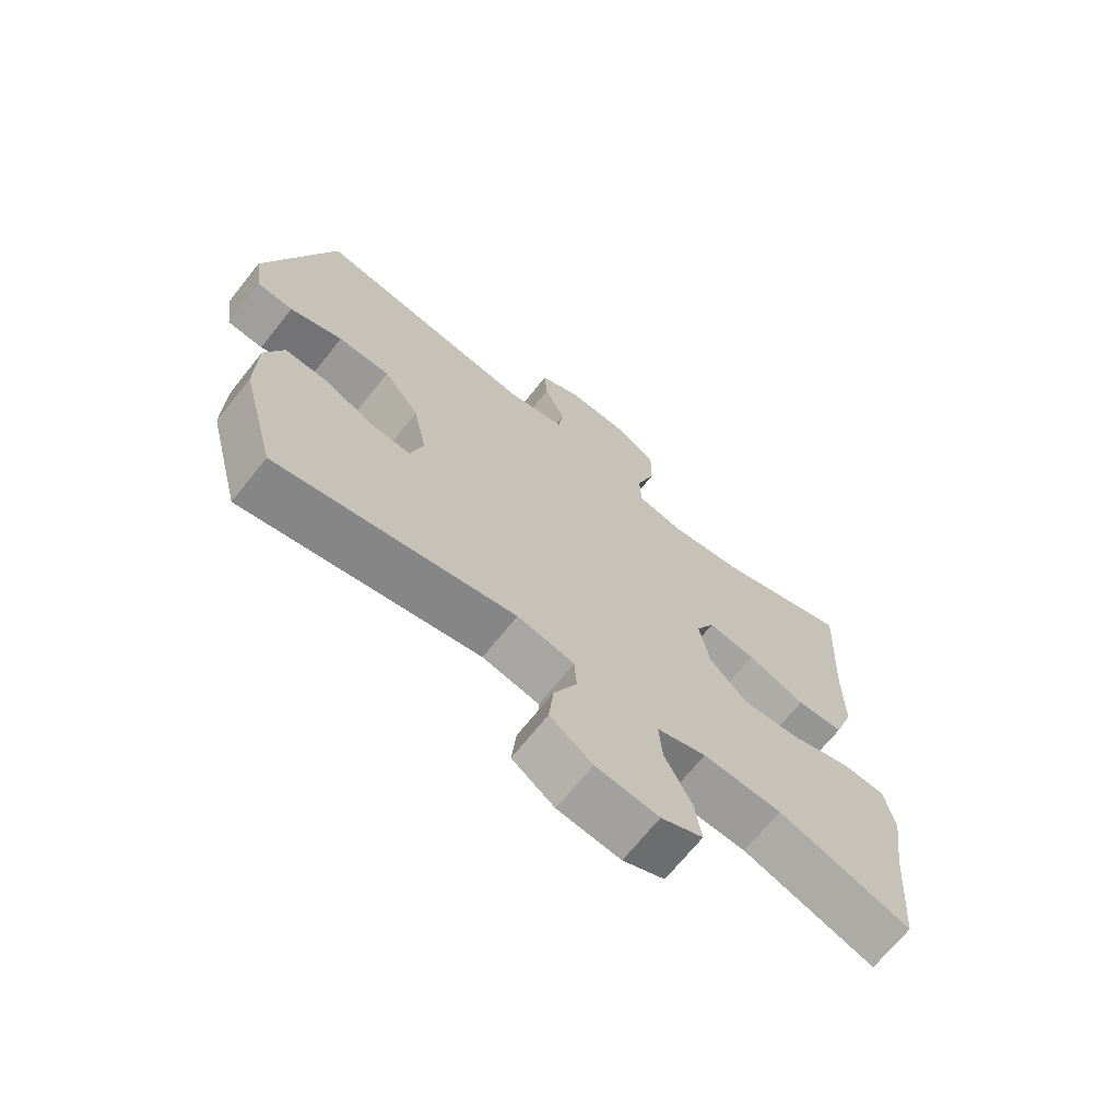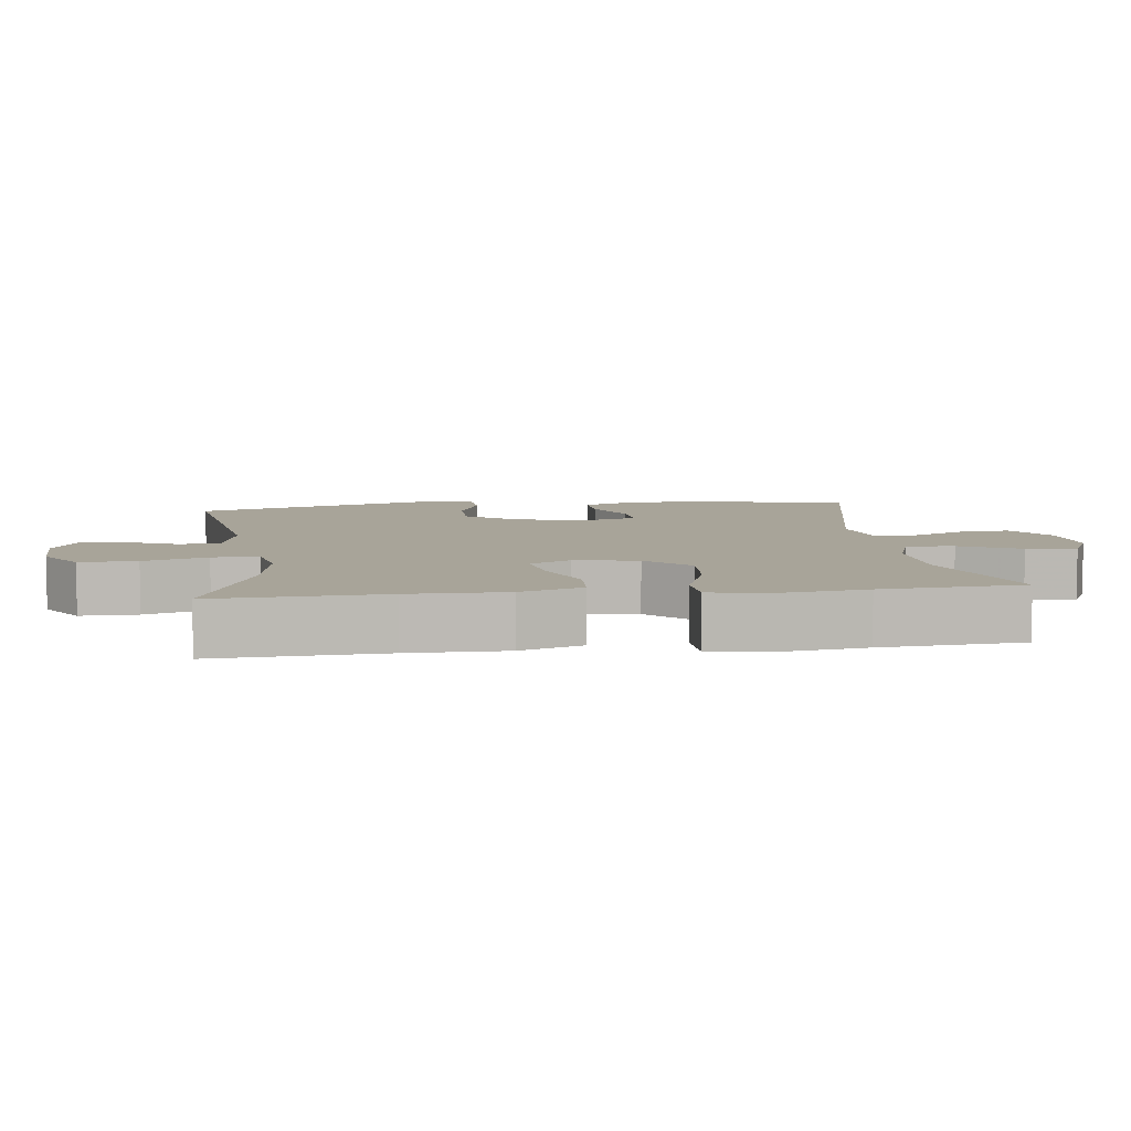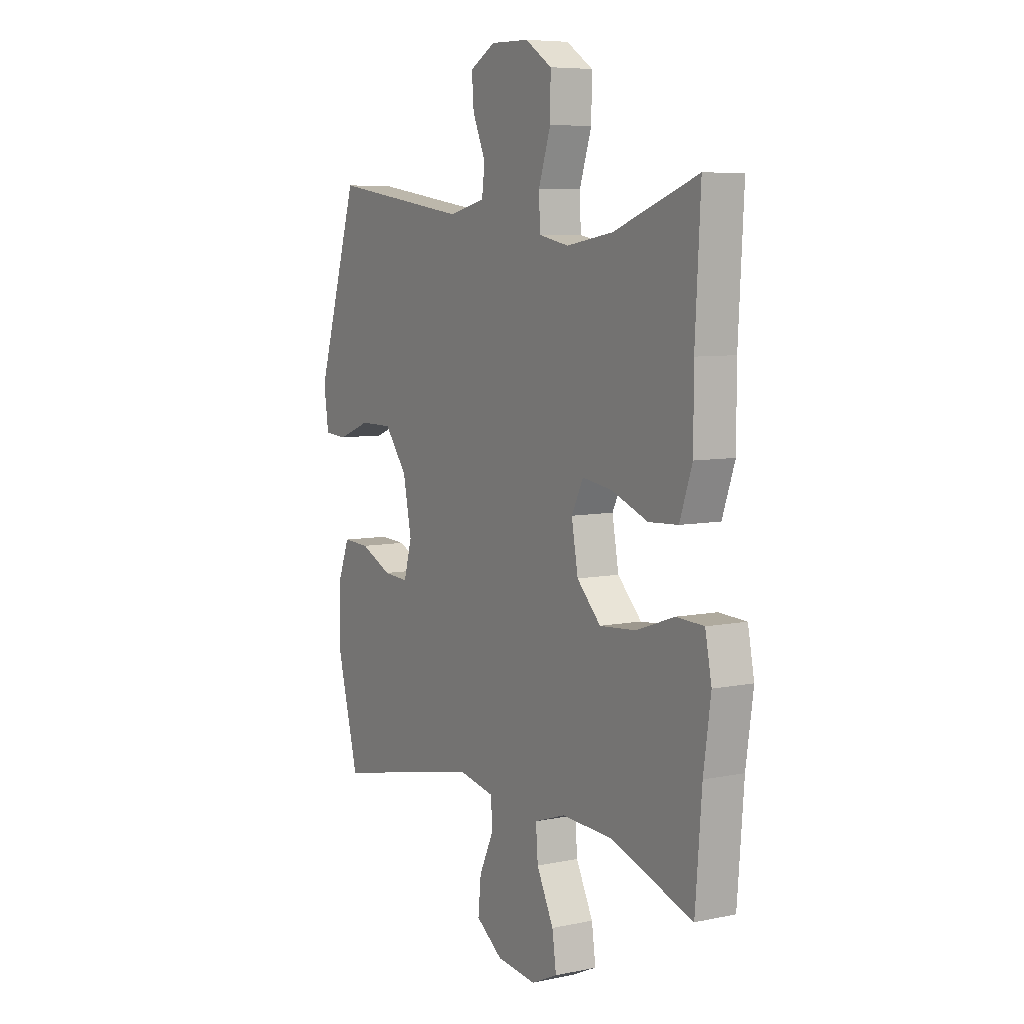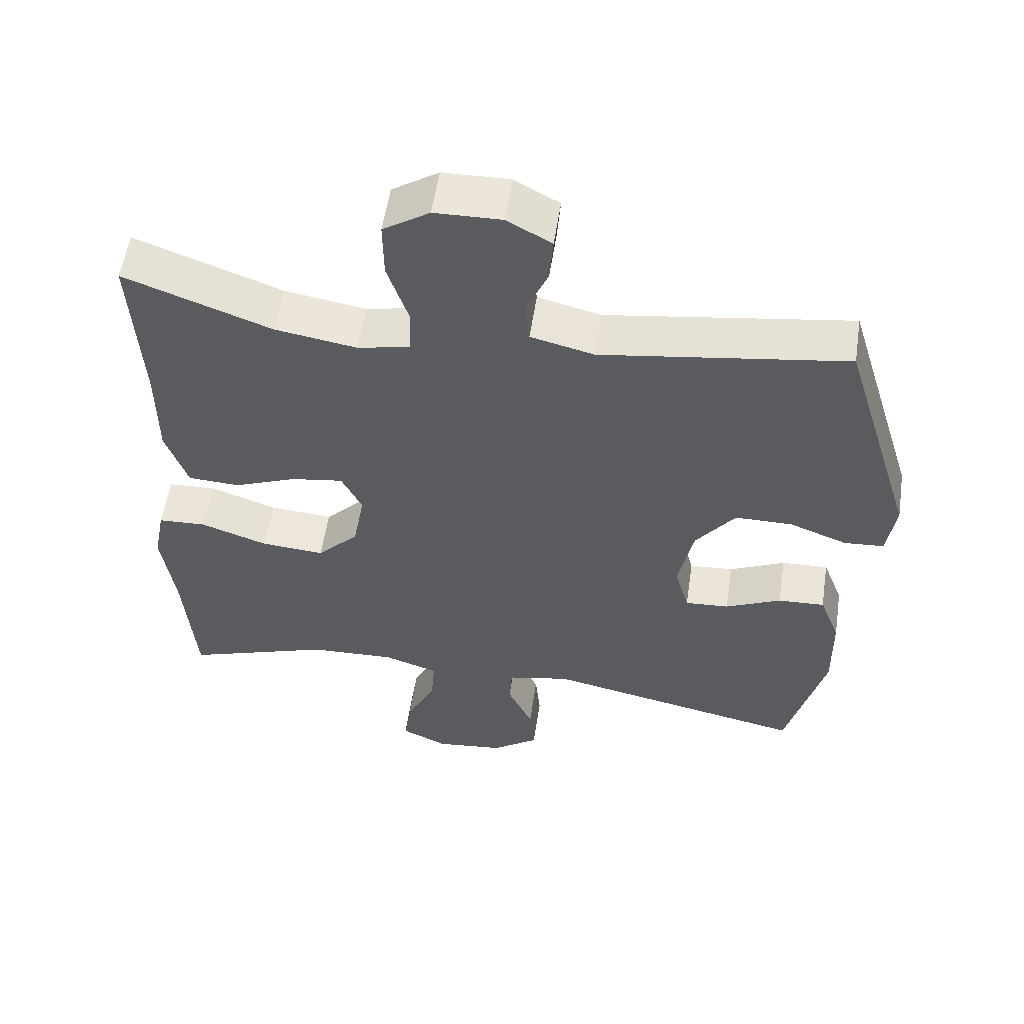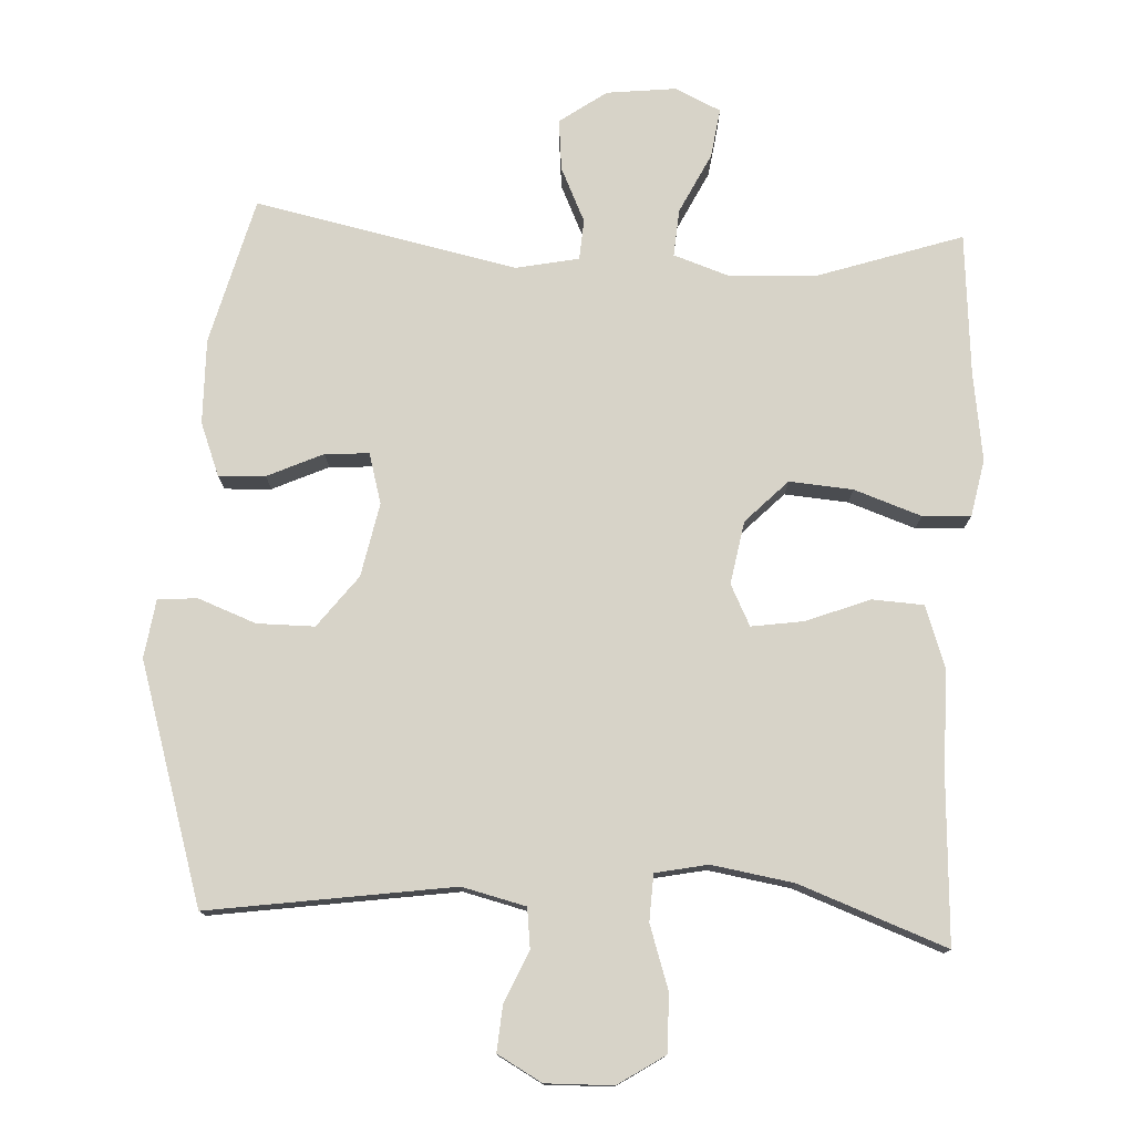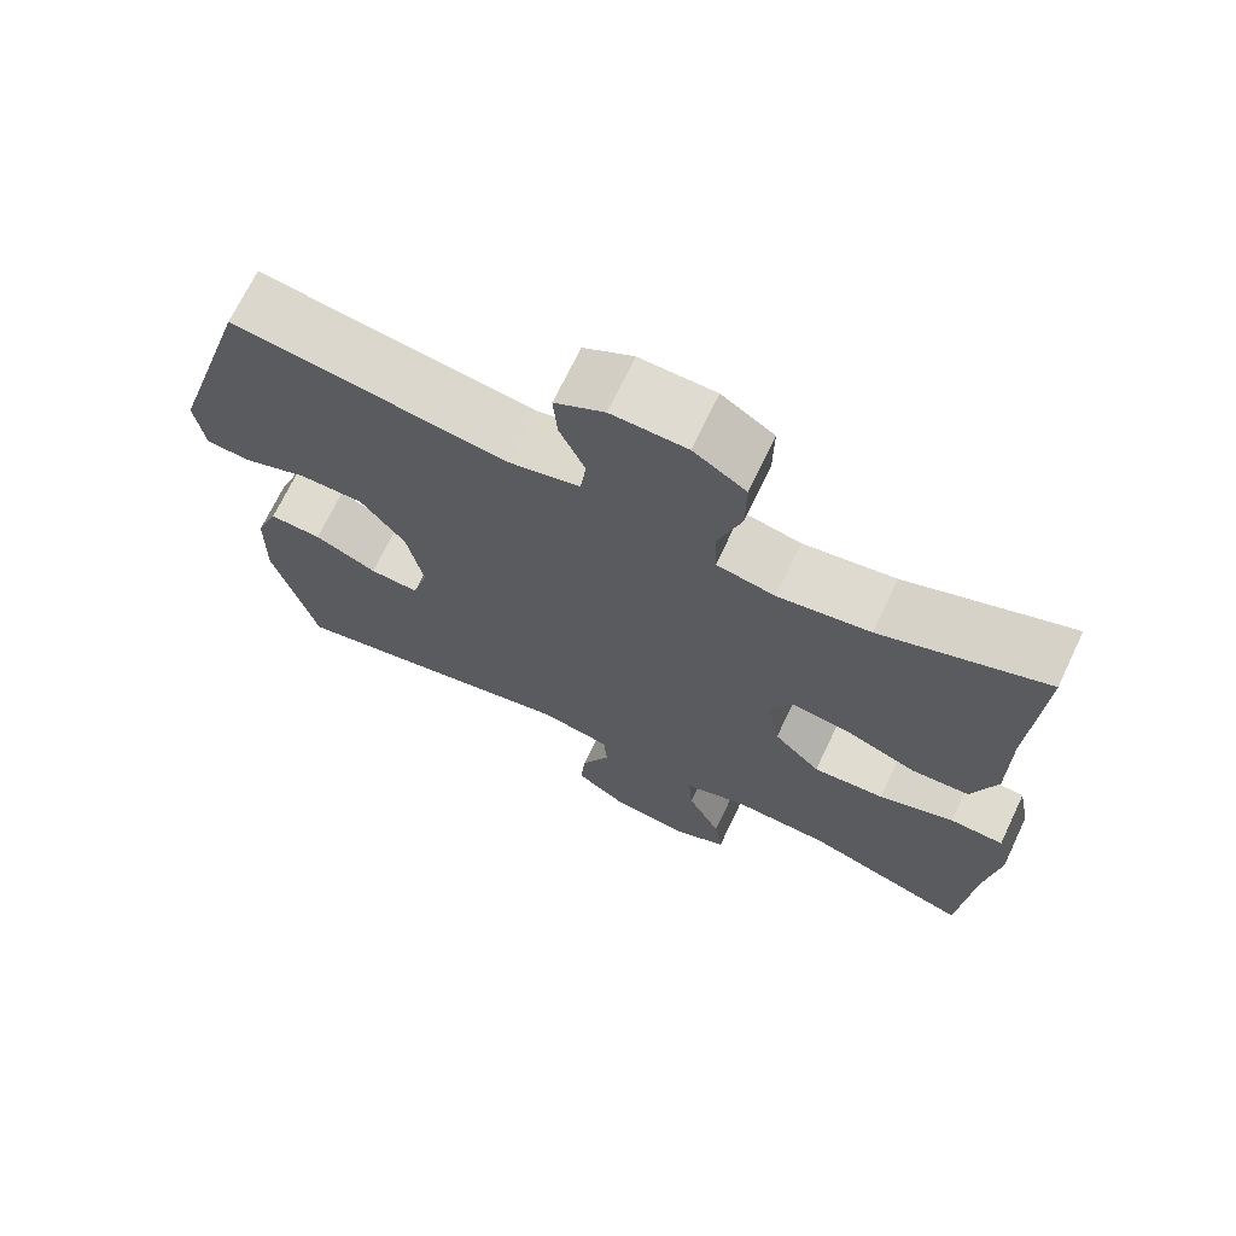
<metadata>
{"format":"obj","ext":"obj","renderer":"f3d","projection":"perspective","resolution":1024,"background":"white","views":[{"elev":-69.1,"azim":-38.6,"up":"+Z"},{"elev":7.1,"azim":82.8,"up":"+Y"},{"elev":7.0,"azim":59.0,"up":"+Z"},{"elev":55.5,"azim":-171.5,"up":"+Z"},{"elev":77.0,"azim":2.9,"up":"+Y"},{"elev":69.9,"azim":25.5,"up":"+Z"}]}
</metadata>
<code>
v 0.5 0.07 0.5
v 0.487 0.07 0.261
v 0.487 0.07 0.124
v 0.456 0.07 0.035
v 0.383 0.07 0.031
v 0.293 0.07 0.066
v 0.219 0.07 0.077
v 0.19 0.07 0.019
v 0.206 0.07 -0.07
v 0.265 0.07 -0.13
v 0.355 0.07 -0.123
v 0.45 0.07 -0.09
v 0.518 0.07 -0.093
v 0.534 0.07 -0.174
v 0.516 0.07 -0.3
v 0.5 0.07 -0.5
v 0.293 0.07 -0.431
v 0.17 0.07 -0.426
v 0.093 0.07 -0.452
v 0.098 0.07 -0.519
v 0.14 0.07 -0.604
v 0.15 0.07 -0.674
v 0.085 0.07 -0.704
v -0.013 0.07 -0.693
v -0.079 0.07 -0.646
v -0.072 0.07 -0.574
v -0.036 0.07 -0.497
v -0.04 0.07 -0.44
v -0.129 0.07 -0.422
v -0.5 0.07 -0.5
v -0.554 0.07 -0.293
v -0.552 0.07 -0.173
v -0.523 0.07 -0.098
v -0.457 0.07 -0.101
v -0.378 0.07 -0.137
v -0.316 0.07 -0.141
v -0.296 0.07 -0.07
v -0.317 0.07 0.034
v -0.373 0.07 0.107
v -0.454 0.07 0.107
v -0.536 0.07 0.076
v -0.592 0.07 0.08
v -0.604 0.07 0.163
v -0.5 0.07 0.5
v -0.154 0.07 0.45
v -0.064 0.07 0.472
v -0.057 0.07 0.529
v -0.089 0.07 0.602
v -0.094 0.07 0.666
v -0.031 0.07 0.701
v 0.064 0.07 0.699
v 0.13 0.07 0.656
v 0.129 0.07 0.575
v 0.099 0.07 0.485
v 0.102 0.07 0.419
v 0.176 0.07 0.404
v 0.292 0.07 0.423
v 0.5 0 0.5
v 0.487 0 0.261
v 0.487 0 0.124
v 0.456 0 0.035
v 0.383 0 0.031
v 0.293 0 0.066
v 0.219 0 0.077
v 0.19 0 0.019
v 0.206 0 -0.07
v 0.265 0 -0.13
v 0.355 0 -0.123
v 0.45 0 -0.09
v 0.518 0 -0.093
v 0.534 0 -0.174
v 0.516 0 -0.3
v 0.5 0 -0.5
v 0.293 0 -0.431
v 0.17 0 -0.426
v 0.093 0 -0.452
v 0.098 0 -0.519
v 0.14 0 -0.604
v 0.15 0 -0.674
v 0.085 0 -0.704
v -0.013 0 -0.693
v -0.079 0 -0.646
v -0.072 0 -0.574
v -0.036 0 -0.497
v -0.04 0 -0.44
v -0.129 0 -0.422
v -0.5 0 -0.5
v -0.554 0 -0.293
v -0.552 0 -0.173
v -0.523 0 -0.098
v -0.457 0 -0.101
v -0.378 0 -0.137
v -0.316 0 -0.141
v -0.296 0 -0.07
v -0.317 0 0.034
v -0.373 0 0.107
v -0.454 0 0.107
v -0.536 0 0.076
v -0.592 0 0.08
v -0.604 0 0.163
v -0.5 0 0.5
v -0.154 0 0.45
v -0.064 0 0.472
v -0.057 0 0.529
v -0.089 0 0.602
v -0.094 0 0.666
v -0.031 0 0.701
v 0.064 0 0.699
v 0.13 0 0.656
v 0.129 0 0.575
v 0.099 0 0.485
v 0.102 0 0.419
v 0.176 0 0.404
v 0.292 0 0.423
f 52 53 54
f 51 52 54
f 50 51 54
f 49 50 54
f 48 49 54
f 47 48 54
f 46 47 54 55
f 45 46 55
f 43 44 45
f 42 43 45
f 41 42 45
f 40 41 45
f 45 55 56
f 40 45 56
f 39 40 56
f 33 34 35
f 32 33 35
f 31 32 35
f 30 31 35
f 29 30 35
f 28 29 35 36
f 25 26 27
f 24 25 27
f 23 24 27
f 22 23 27
f 21 22 27
f 20 21 27
f 19 20 27 28
f 28 36 37
f 19 28 37
f 18 19 37
f 15 16 17
f 15 17 18
f 14 15 18
f 13 14 18
f 12 13 18
f 11 12 18
f 4 5 6
f 3 4 6
f 2 3 6
f 2 6 7
f 1 2 7
f 57 1 7
f 57 7 8
f 56 57 8
f 39 56 8
f 38 39 8
f 37 38 8 9
f 18 37 9 10
f 10 11 18
f 111 110 109
f 111 109 108
f 111 108 107
f 111 107 106
f 111 106 105
f 111 105 104
f 112 111 104 103
f 112 103 102
f 102 101 100
f 102 100 99
f 102 99 98
f 102 98 97
f 113 112 102
f 113 102 97
f 113 97 96
f 92 91 90
f 92 90 89
f 92 89 88
f 92 88 87
f 92 87 86
f 93 92 86 85
f 84 83 82
f 84 82 81
f 84 81 80
f 84 80 79
f 84 79 78
f 84 78 77
f 85 84 77 76
f 94 93 85
f 94 85 76
f 94 76 75
f 74 73 72
f 75 74 72
f 75 72 71
f 75 71 70
f 75 70 69
f 75 69 68
f 63 62 61
f 63 61 60
f 63 60 59
f 64 63 59
f 64 59 58
f 64 58 114
f 65 64 114
f 65 114 113
f 65 113 96
f 65 96 95
f 66 65 95 94
f 67 66 94 75
f 75 68 67
f 1 58 59 2
f 2 59 60 3
f 3 60 61 4
f 4 61 62 5
f 5 62 63 6
f 6 63 64 7
f 7 64 65 8
f 8 65 66 9
f 9 66 67 10
f 10 67 68 11
f 11 68 69 12
f 12 69 70 13
f 13 70 71 14
f 14 71 72 15
f 15 72 73 16
f 16 73 74 17
f 17 74 75 18
f 18 75 76 19
f 19 76 77 20
f 20 77 78 21
f 21 78 79 22
f 22 79 80 23
f 23 80 81 24
f 24 81 82 25
f 25 82 83 26
f 26 83 84 27
f 27 84 85 28
f 28 85 86 29
f 29 86 87 30
f 30 87 88 31
f 31 88 89 32
f 32 89 90 33
f 33 90 91 34
f 34 91 92 35
f 35 92 93 36
f 36 93 94 37
f 37 94 95 38
f 38 95 96 39
f 39 96 97 40
f 40 97 98 41
f 41 98 99 42
f 42 99 100 43
f 43 100 101 44
f 44 101 102 45
f 45 102 103 46
f 46 103 104 47
f 47 104 105 48
f 48 105 106 49
f 49 106 107 50
f 50 107 108 51
f 51 108 109 52
f 52 109 110 53
f 53 110 111 54
f 54 111 112 55
f 55 112 113 56
f 56 113 114 57
f 57 114 58 1

</code>
